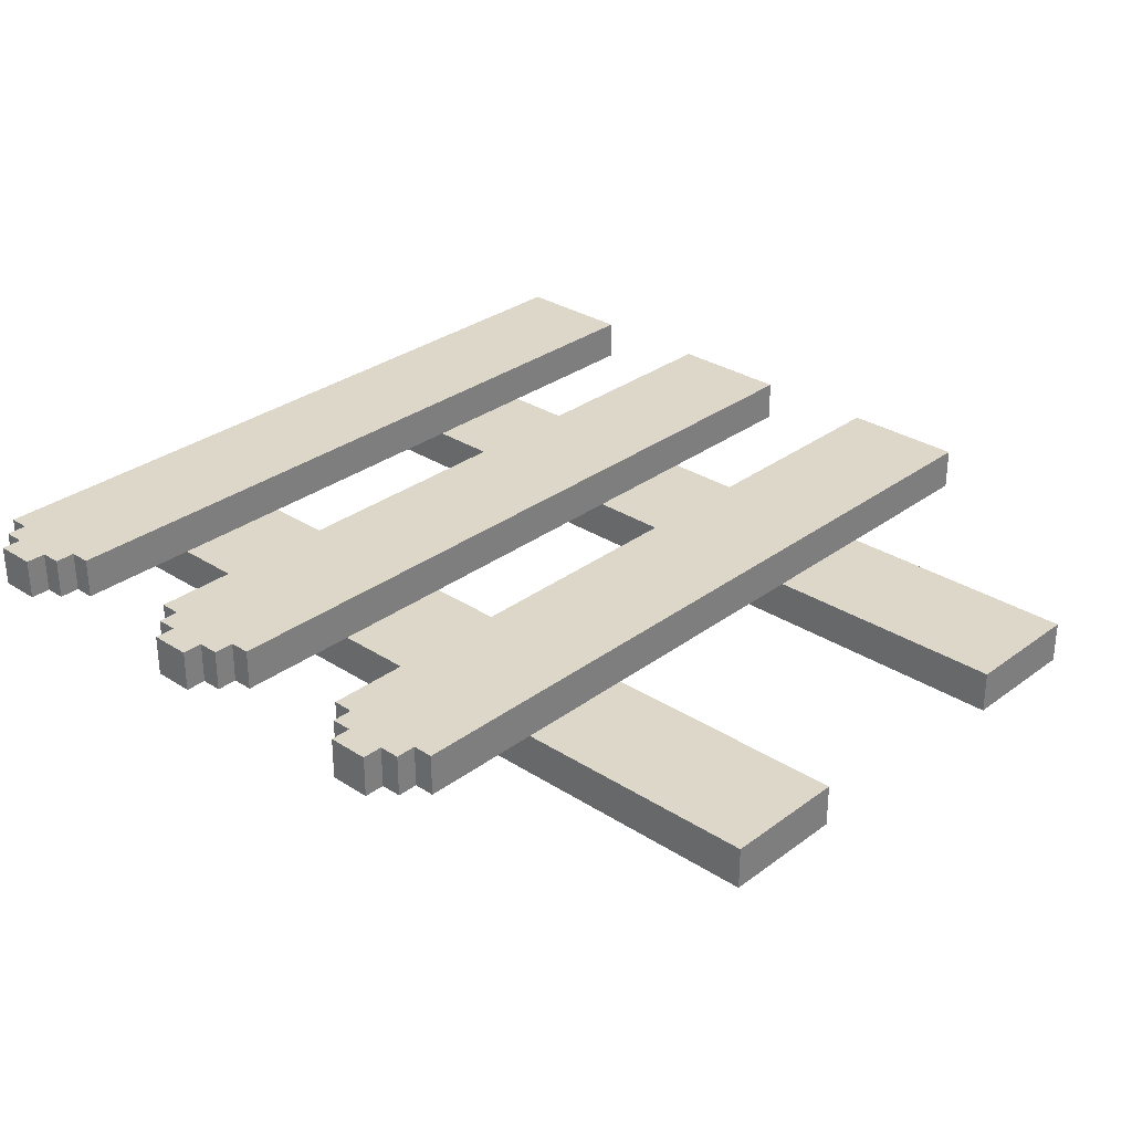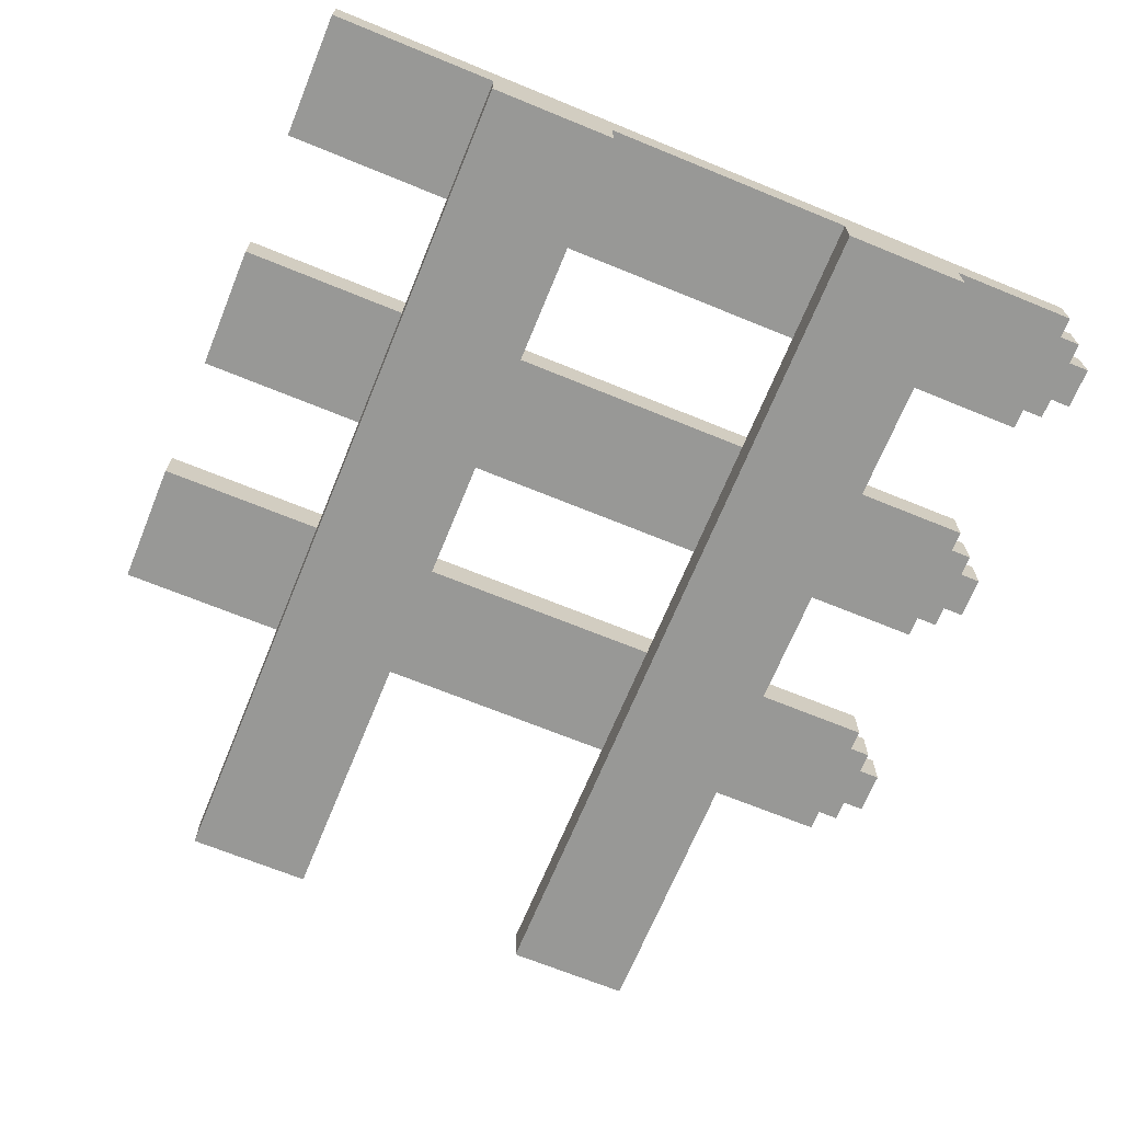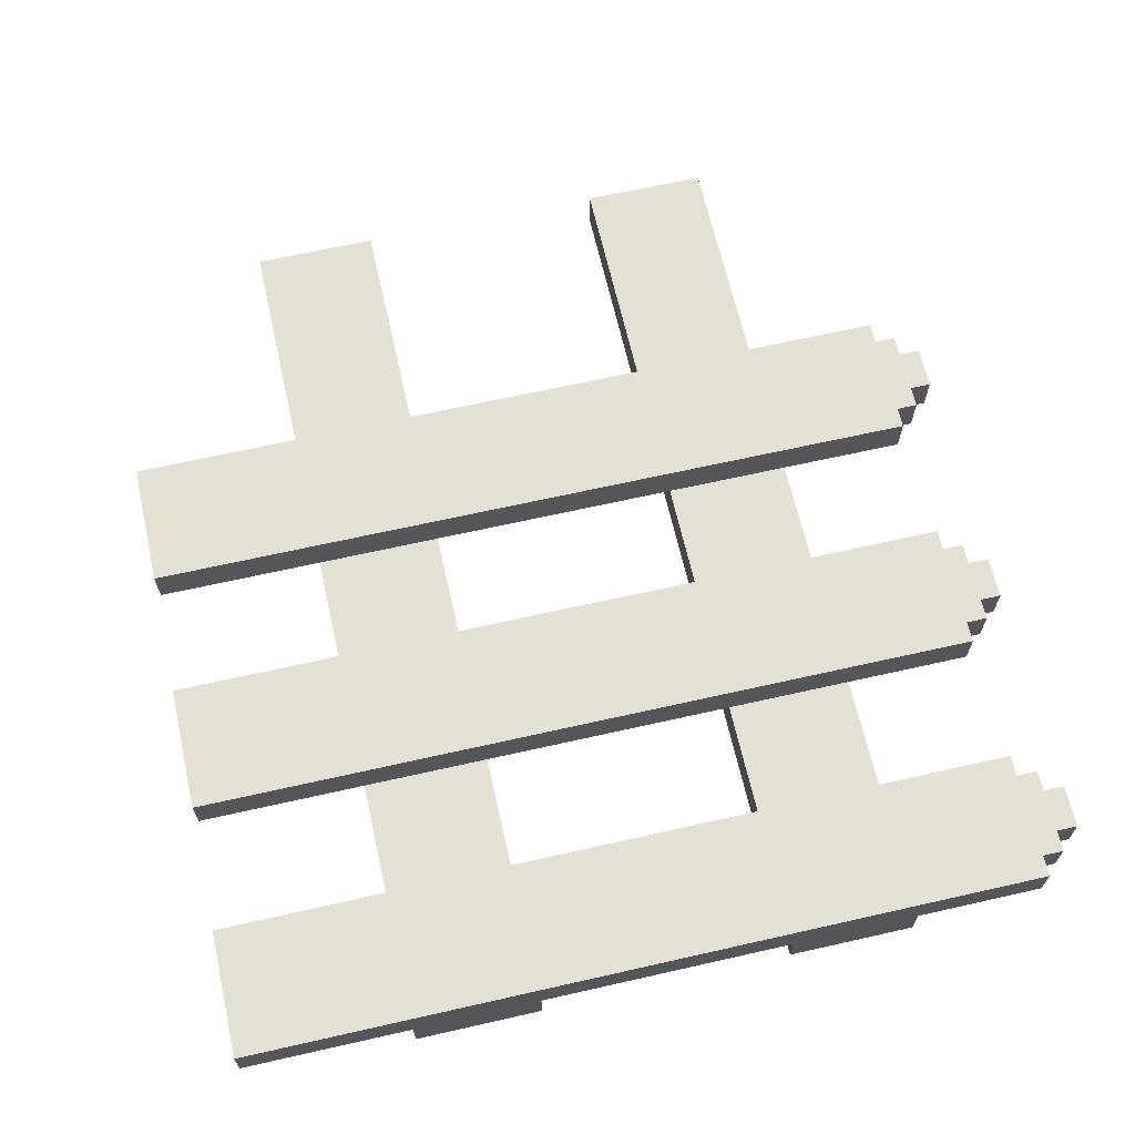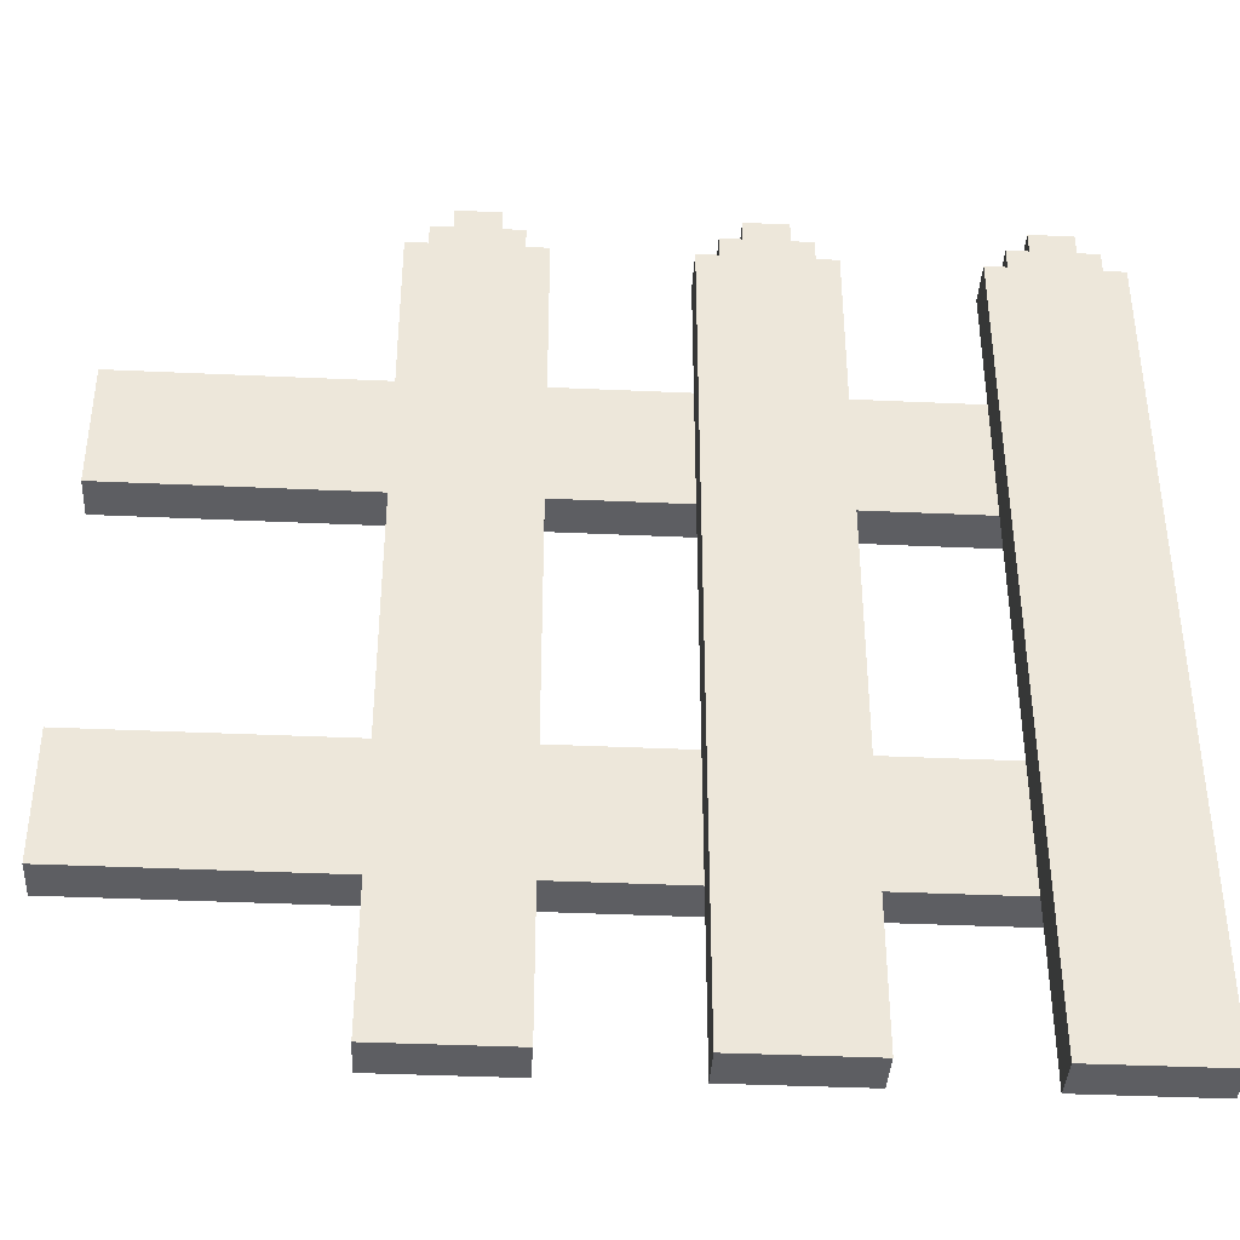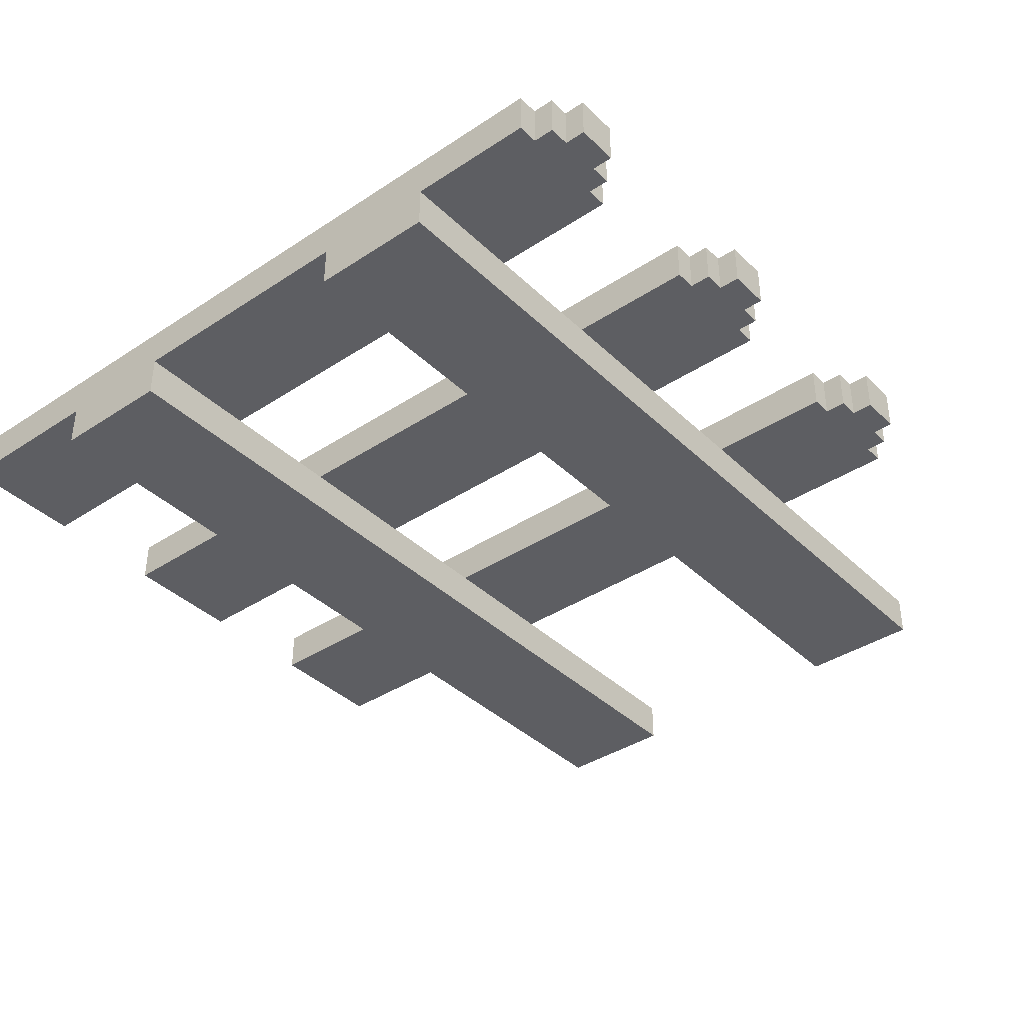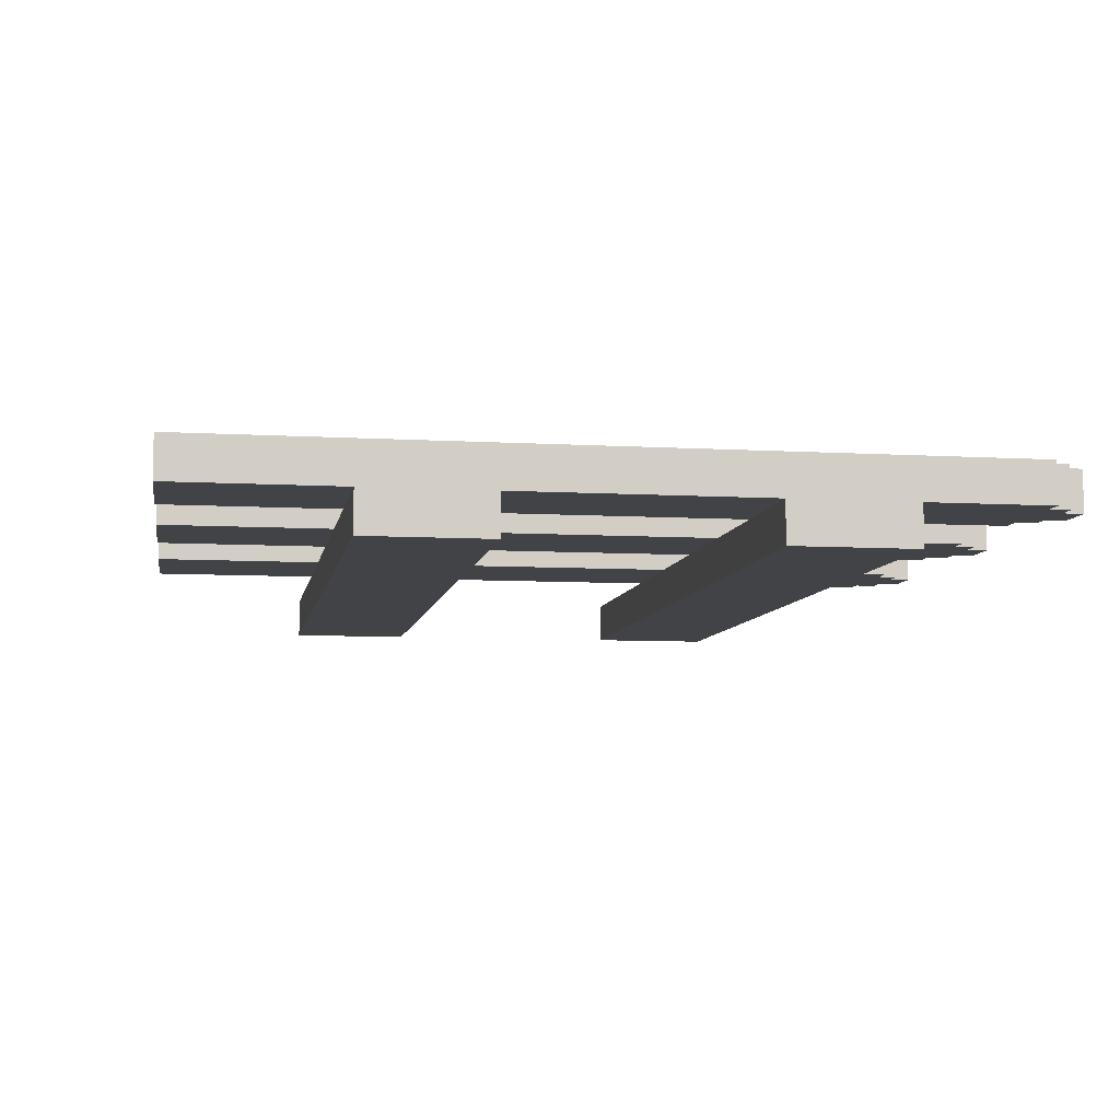
<metadata>
{"format":"obj","ext":"obj","renderer":"f3d","projection":"perspective","resolution":1024,"background":"white","views":[{"elev":30.3,"azim":-137.0,"up":"+Z"},{"elev":-68.5,"azim":67.7,"up":"+Z"},{"elev":65.7,"azim":77.2,"up":"+Z"},{"elev":-39.1,"azim":-3.3,"up":"+Y"},{"elev":-38.3,"azim":129.8,"up":"+Z"},{"elev":-7.5,"azim":80.4,"up":"+Z"}]}
</metadata>
<code>
g fence1_rightpicket
v -21 8 -0
v -21 8 -2
v -21 14 -0
v -21 14 -2
v -21 26 -0
v -21 26 -2
v -21 32 -0
v -21 32 -2
v -9 0 2
v -9 0 -0
v -9 8 -0
v -9 14 -0
v -9 26 -0
v -9 32 -0
v -9 38 2
v -9 38 -0
v -8 38 2
v -8 38 -0
v -8 39 2
v -8 39 -0
v -7 39 2
v -7 39 -0
v -7 40 2
v -7 40 -0
v 3 0 2
v 3 0 -0
v 3 8 -0
v 3 14 -0
v 3 26 -0
v 3 32 -0
v 3 38 2
v 3 38 -0
v 4 38 2
v 4 38 -0
v 4 39 2
v 4 39 -0
v 5 39 2
v 5 39 -0
v 5 40 2
v 5 40 -0
v 15 0 2
v 15 0 -0
v 15 8 -0
v 15 14 -0
v 15 26 -0
v 15 32 -0
v 15 38 2
v 15 38 -0
v 16 38 2
v 16 38 -0
v 16 39 2
v 16 39 -0
v 17 39 2
v 17 39 -0
v 17 40 2
v 17 40 -0
v -5 39 2
v -5 39 -0
v -5 40 2
v -5 40 -0
v -4 38 2
v -4 38 -0
v -4 39 2
v -4 39 -0
v -3 0 2
v -3 0 -0
v -3 8 -0
v -3 14 -0
v -3 26 -0
v -3 32 -0
v -3 38 2
v -3 38 -0
v 7 39 2
v 7 39 -0
v 7 40 2
v 7 40 -0
v 8 38 2
v 8 38 -0
v 8 39 2
v 8 39 -0
v 9 0 2
v 9 0 -0
v 9 8 -0
v 9 14 -0
v 9 26 -0
v 9 32 -0
v 9 38 2
v 9 38 -0
v 19 39 2
v 19 39 -0
v 19 40 2
v 19 40 -0
v 20 38 2
v 20 38 -0
v 20 39 2
v 20 39 -0
v 21 0 2
v 21 0 -0
v 21 8 -0
v 21 8 -2
v 21 14 -0
v 21 14 -2
v 21 26 -0
v 21 26 -2
v 21 32 -0
v 21 32 -2
v 21 38 2
v 21 38 -0
v -9 0 2
v -9 38 2
v -8 38 2
v -8 39 2
v -7 39 2
v -7 40 2
v -5 39 2
v -5 40 2
v -4 38 2
v -4 39 2
v -3 0 2
v -3 38 2
v 3 0 2
v 3 38 2
v 4 38 2
v 4 39 2
v 5 39 2
v 5 40 2
v 7 39 2
v 7 40 2
v 8 38 2
v 8 39 2
v 9 0 2
v 9 38 2
v 15 0 2
v 15 38 2
v 16 38 2
v 16 39 2
v 17 39 2
v 17 40 2
v 19 39 2
v 19 40 2
v 20 38 2
v 20 39 2
v 21 0 2
v 21 38 2
v -21 8 -0
v -21 14 -0
v -21 26 -0
v -21 32 -0
v -9 8 -0
v -9 14 -0
v -9 26 -0
v -9 32 -0
v -3 8 -0
v -3 14 -0
v -3 26 -0
v -3 32 -0
v 3 8 -0
v 3 14 -0
v 3 26 -0
v 3 32 -0
v 9 8 -0
v 9 14 -0
v 9 26 -0
v 9 32 -0
v 15 8 -0
v 15 14 -0
v 15 26 -0
v 15 32 -0
v -9 0 -0
v -9 8 -0
v -9 14 -0
v -9 26 -0
v -9 32 -0
v -9 38 -0
v -8 38 -0
v -8 39 -0
v -7 39 -0
v -7 40 -0
v -5 39 -0
v -5 40 -0
v -4 38 -0
v -4 39 -0
v -3 0 -0
v -3 8 -0
v -3 14 -0
v -3 26 -0
v -3 32 -0
v -3 38 -0
v 3 0 -0
v 3 8 -0
v 3 14 -0
v 3 26 -0
v 3 32 -0
v 3 38 -0
v 4 38 -0
v 4 39 -0
v 5 39 -0
v 5 40 -0
v 7 39 -0
v 7 40 -0
v 8 38 -0
v 8 39 -0
v 9 0 -0
v 9 8 -0
v 9 14 -0
v 9 26 -0
v 9 32 -0
v 9 38 -0
v 15 0 -0
v 15 8 -0
v 15 14 -0
v 15 26 -0
v 15 32 -0
v 15 38 -0
v 16 38 -0
v 16 39 -0
v 17 39 -0
v 17 40 -0
v 19 39 -0
v 19 40 -0
v 20 38 -0
v 20 39 -0
v 21 0 -0
v 21 8 -0
v 21 14 -0
v 21 26 -0
v 21 32 -0
v 21 38 -0
v -21 8 -2
v -21 14 -2
v -21 26 -2
v -21 32 -2
v 21 8 -2
v 21 14 -2
v 21 26 -2
v 21 32 -2
v -9 0 2
v -3 0 2
v 3 0 2
v 9 0 2
v 15 0 2
v 21 0 2
v -9 0 -0
v -3 0 -0
v 3 0 -0
v 9 0 -0
v 15 0 -0
v 21 0 -0
v -21 8 -0
v -9 8 -0
v -3 8 -0
v 3 8 -0
v 9 8 -0
v 15 8 -0
v 21 8 -0
v -21 8 -2
v 21 8 -2
v -21 26 -0
v -9 26 -0
v -3 26 -0
v 3 26 -0
v 9 26 -0
v 15 26 -0
v 21 26 -0
v -21 26 -2
v 21 26 -2
v -21 14 -0
v -9 14 -0
v -3 14 -0
v 3 14 -0
v 9 14 -0
v 15 14 -0
v 21 14 -0
v -21 14 -2
v 21 14 -2
v -21 32 -0
v -9 32 -0
v -3 32 -0
v 3 32 -0
v 9 32 -0
v 15 32 -0
v 21 32 -0
v -21 32 -2
v 21 32 -2
v -9 38 2
v -8 38 2
v -4 38 2
v -3 38 2
v 3 38 2
v 4 38 2
v 8 38 2
v 9 38 2
v 15 38 2
v 16 38 2
v 20 38 2
v 21 38 2
v -9 38 -0
v -8 38 -0
v -4 38 -0
v -3 38 -0
v 3 38 -0
v 4 38 -0
v 8 38 -0
v 9 38 -0
v 15 38 -0
v 16 38 -0
v 20 38 -0
v 21 38 -0
v -8 39 2
v -7 39 2
v -5 39 2
v -4 39 2
v 4 39 2
v 5 39 2
v 7 39 2
v 8 39 2
v 16 39 2
v 17 39 2
v 19 39 2
v 20 39 2
v -8 39 -0
v -7 39 -0
v -5 39 -0
v -4 39 -0
v 4 39 -0
v 5 39 -0
v 7 39 -0
v 8 39 -0
v 16 39 -0
v 17 39 -0
v 19 39 -0
v 20 39 -0
v -7 40 2
v -5 40 2
v 5 40 2
v 7 40 2
v 17 40 2
v 19 40 2
v -7 40 -0
v -5 40 -0
v 5 40 -0
v 7 40 -0
v 17 40 -0
v 19 40 -0
f 3 2 1
f 4 2 3
f 7 6 5
f 8 6 7
f 11 10 9
f 12 11 9
f 13 12 9
f 14 13 9
f 15 14 9
f 16 14 15
f 19 18 17
f 20 18 19
f 23 22 21
f 24 22 23
f 27 26 25
f 28 27 25
f 29 28 25
f 30 29 25
f 31 30 25
f 32 30 31
f 35 34 33
f 36 34 35
f 39 38 37
f 40 38 39
f 43 42 41
f 44 43 41
f 45 44 41
f 46 45 41
f 47 46 41
f 48 46 47
f 51 50 49
f 52 50 51
f 55 54 53
f 56 54 55
f 57 58 59
f 59 58 60
f 61 62 63
f 63 62 64
f 65 66 67
f 65 67 68
f 65 68 69
f 65 69 70
f 65 70 71
f 71 70 72
f 73 74 75
f 75 74 76
f 77 78 79
f 79 78 80
f 81 82 83
f 81 83 84
f 81 84 85
f 81 85 86
f 81 86 87
f 87 86 88
f 89 90 91
f 91 90 92
f 93 94 95
f 95 94 96
f 97 98 99
f 97 99 101
f 99 100 101
f 101 100 102
f 97 101 103
f 97 103 105
f 103 104 105
f 105 104 106
f 97 105 107
f 107 105 108
f 111 110 109
f 113 112 111
f 115 113 111
f 115 114 113
f 116 114 115
f 117 111 109
f 117 115 111
f 118 115 117
f 119 117 109
f 120 117 119
f 123 122 121
f 125 124 123
f 127 125 123
f 127 126 125
f 128 126 127
f 129 123 121
f 129 127 123
f 130 127 129
f 131 129 121
f 132 129 131
f 135 134 133
f 137 136 135
f 139 137 135
f 139 138 137
f 140 138 139
f 141 135 133
f 141 139 135
f 142 139 141
f 143 141 133
f 144 141 143
f 149 146 145
f 150 146 149
f 151 148 147
f 152 148 151
f 157 154 153
f 158 154 157
f 159 156 155
f 160 156 159
f 165 162 161
f 166 162 165
f 167 164 163
f 168 164 167
f 173 174 175
f 175 176 177
f 175 177 179
f 177 178 179
f 179 178 180
f 173 175 181
f 175 179 181
f 181 179 182
f 169 170 183
f 183 170 184
f 171 172 185
f 185 172 186
f 173 181 187
f 187 181 188
f 193 194 195
f 195 196 197
f 195 197 199
f 197 198 199
f 199 198 200
f 193 195 201
f 195 199 201
f 201 199 202
f 189 190 203
f 203 190 204
f 191 192 205
f 205 192 206
f 193 201 207
f 207 201 208
f 213 214 215
f 215 216 217
f 215 217 219
f 217 218 219
f 219 218 220
f 213 215 221
f 215 219 221
f 221 219 222
f 209 210 223
f 223 210 224
f 211 212 225
f 225 212 226
f 213 221 227
f 227 221 228
f 229 230 233
f 233 230 234
f 231 232 235
f 235 232 236
f 243 238 237
f 244 238 243
f 245 240 239
f 246 240 245
f 247 242 241
f 248 242 247
f 256 250 249
f 256 255 254
f 256 254 253
f 256 253 252
f 256 252 251
f 256 251 250
f 257 255 256
f 265 259 258
f 265 264 263
f 265 263 262
f 265 262 261
f 265 261 260
f 265 260 259
f 266 264 265
f 267 268 274
f 272 273 274
f 271 272 274
f 270 271 274
f 269 270 274
f 268 269 274
f 274 273 275
f 276 277 283
f 281 282 283
f 280 281 283
f 279 280 283
f 278 279 283
f 277 278 283
f 283 282 284
f 285 286 297
f 297 286 298
f 287 288 299
f 299 288 300
f 289 290 301
f 301 290 302
f 291 292 303
f 303 292 304
f 293 294 305
f 305 294 306
f 295 296 307
f 307 296 308
f 309 310 321
f 321 310 322
f 311 312 323
f 323 312 324
f 313 314 325
f 325 314 326
f 315 316 327
f 327 316 328
f 317 318 329
f 329 318 330
f 319 320 331
f 331 320 332
f 333 334 339
f 339 334 340
f 335 336 341
f 341 336 342
f 337 338 343
f 343 338 344

</code>
